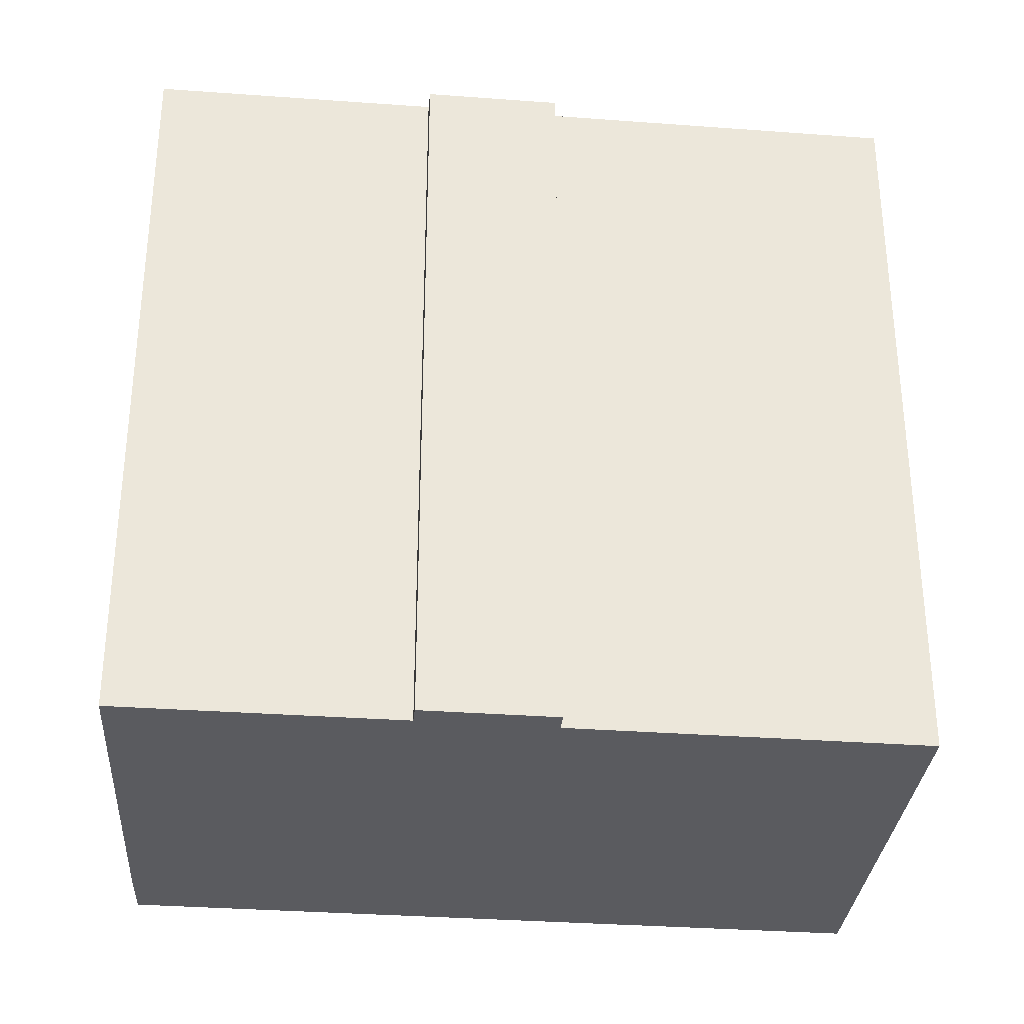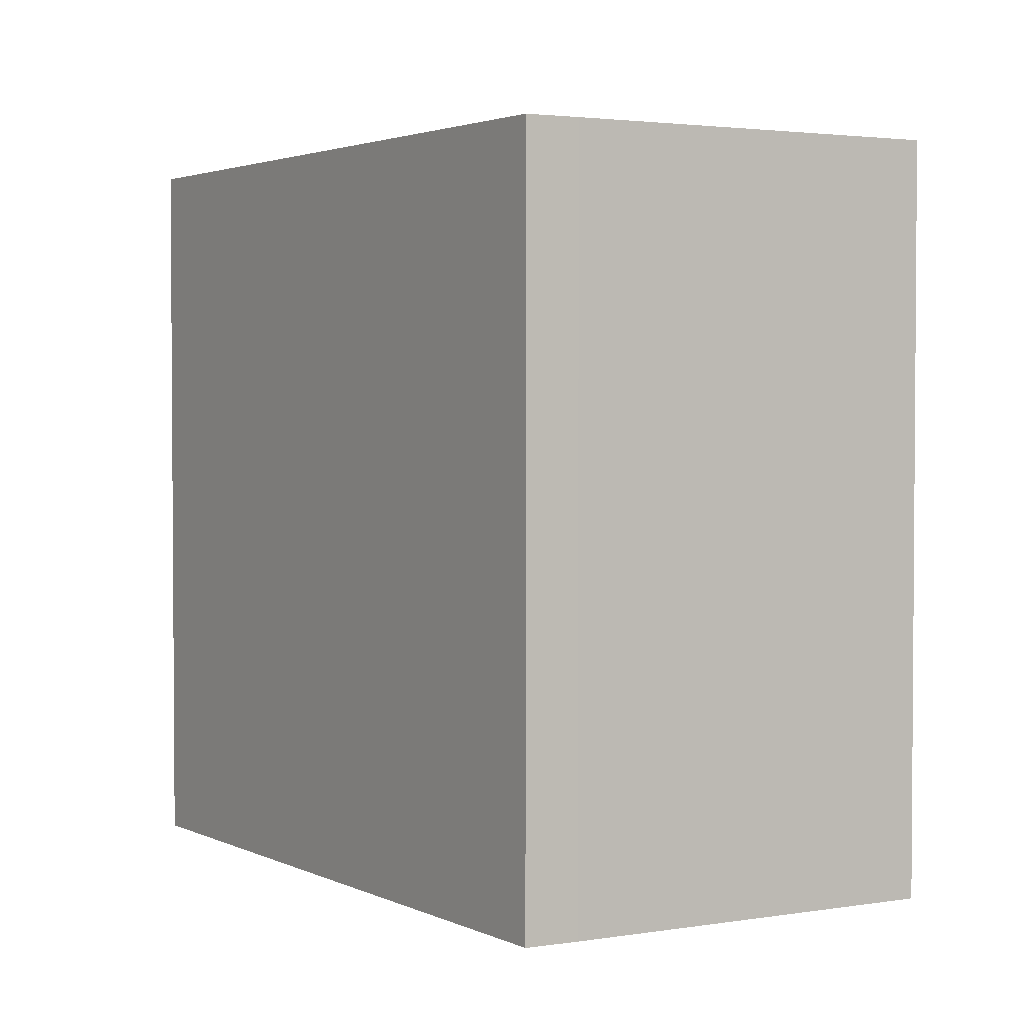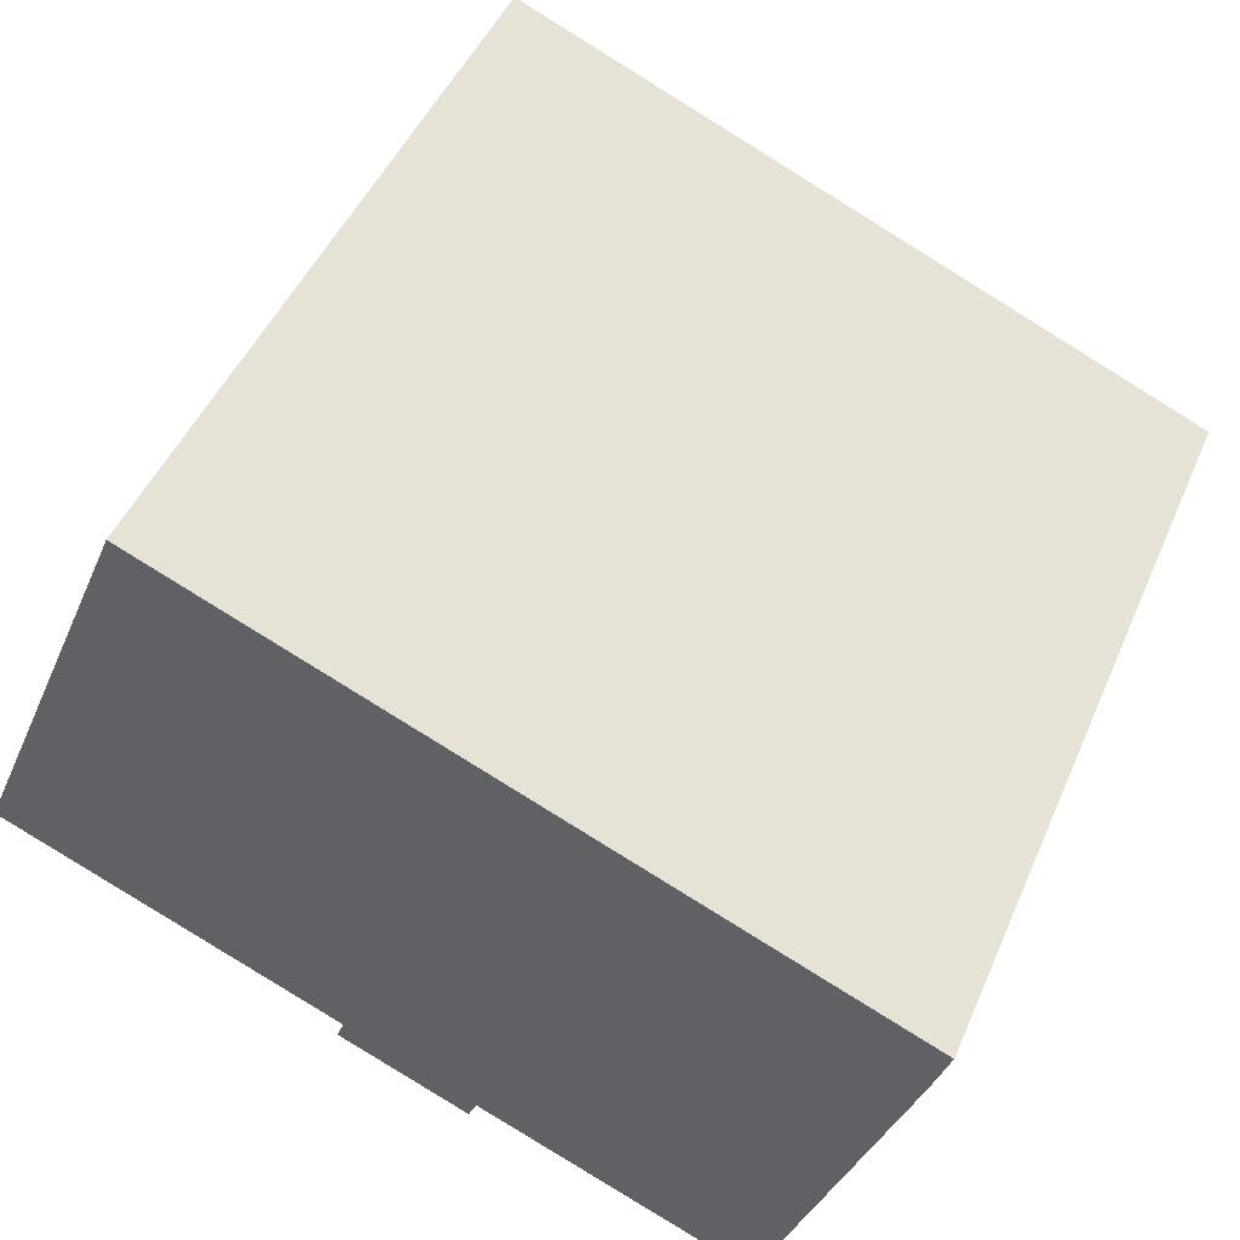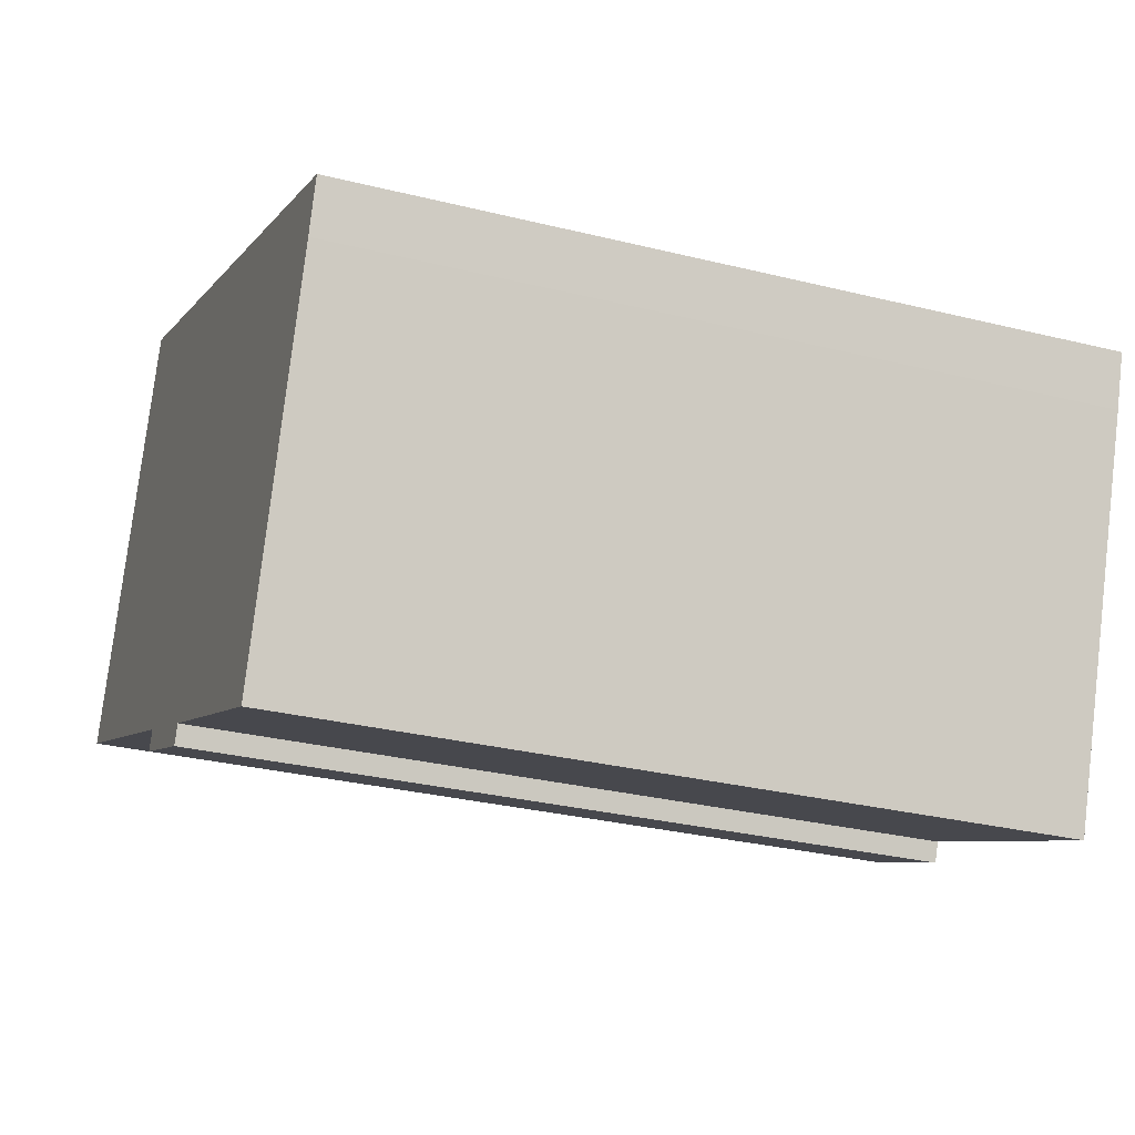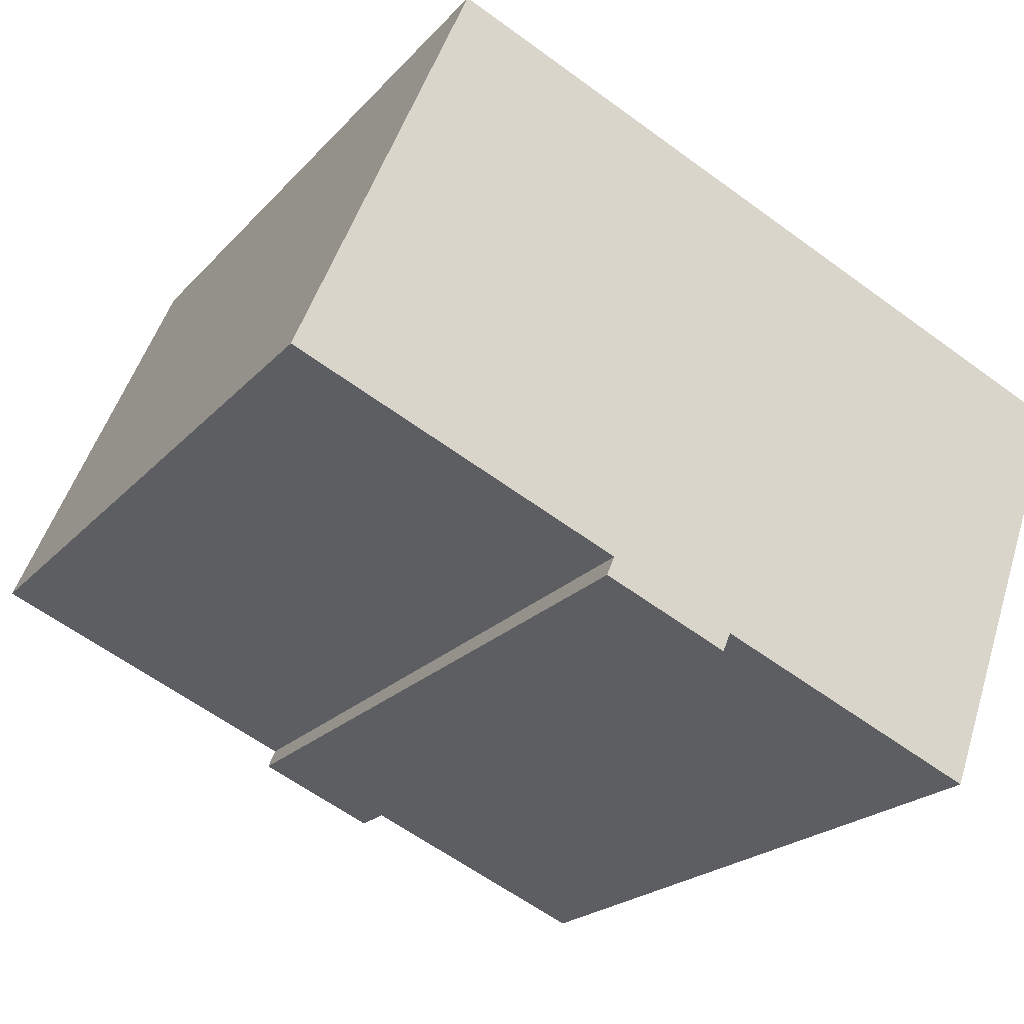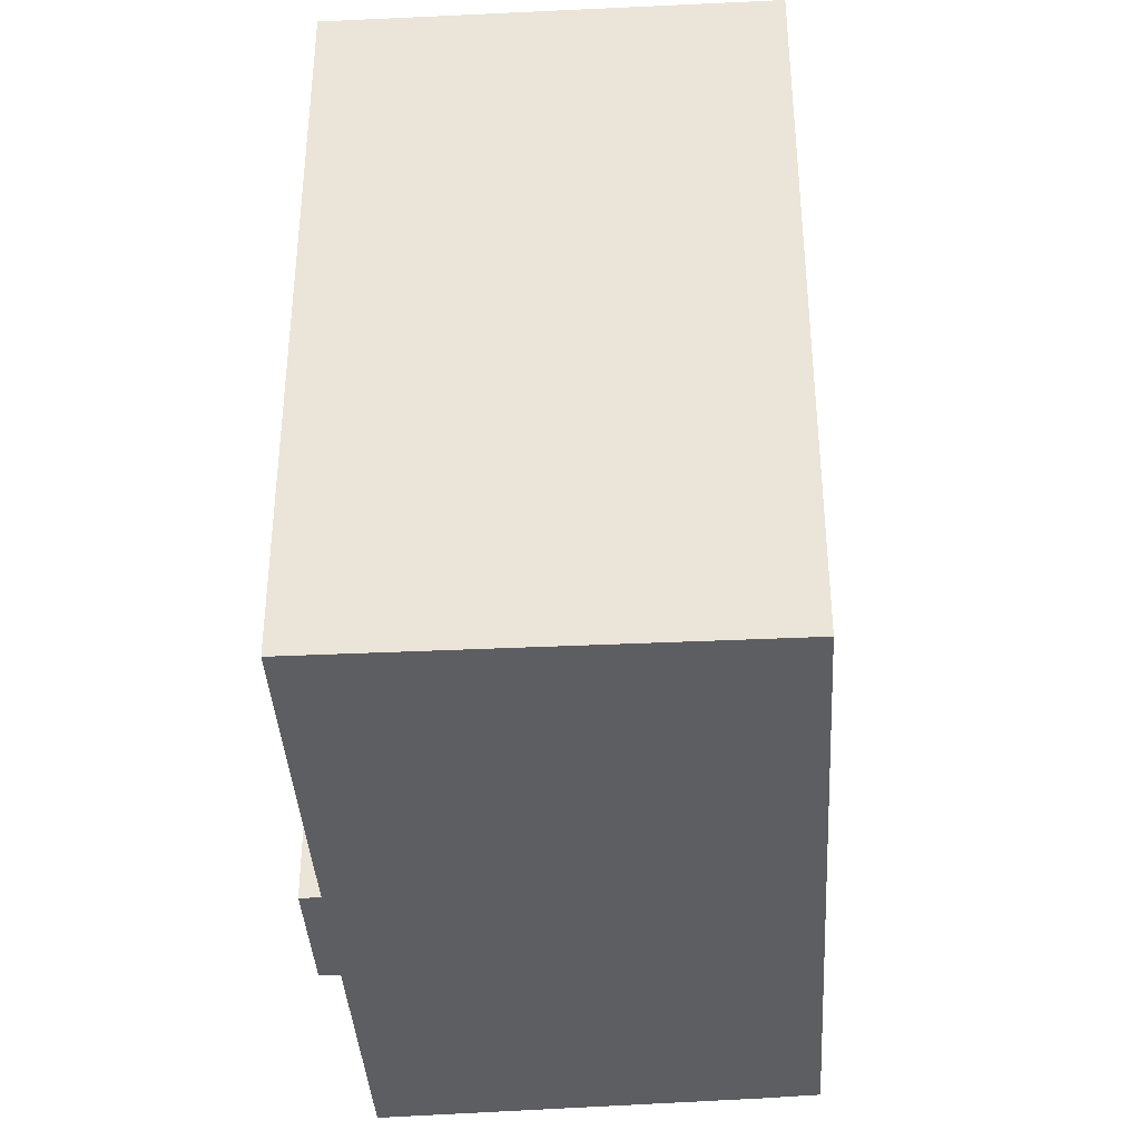
<metadata>
{"format":"obj","ext":"obj","renderer":"f3d","projection":"perspective","resolution":1024,"background":"white","views":[{"elev":-32.9,"azim":-163.1,"up":"+Y"},{"elev":2.6,"azim":80.2,"up":"+Y"},{"elev":47.3,"azim":22.7,"up":"+Z"},{"elev":-30.1,"azim":70.1,"up":"+Z"},{"elev":-21.4,"azim":-29.5,"up":"+Z"},{"elev":-38.4,"azim":-63.8,"up":"+Y"}]}
</metadata>
<code>
v  6.862 16.08 -3.364
v  9.715 16.08 -4.086
v  9.544 16.08 -4.491
v  18.19 16.08 1.387
v  15.35 16.08 -6.44
v  18.57 16.08 2.496
v  3.682 16.08 8.755
v  7.033 16.08 -2.958
v  3.276 16.08 7.787
v  2.101 16.08 4.994
v  0.0003434 16.08 -0.0005092
v  18.57 -1.528e-16 2.496
v  3.682 -5.361e-16 8.755
v  18.19 -8.494e-17 1.387
v  15.35 3.943e-16 -6.439
v  9.715 2.502e-16 -4.086
v  9.544 2.75e-16 -4.491
v  6.861 2.059e-16 -3.363
v  7.033 1.811e-16 -2.958
v  0 0 0
v  2.101 -3.058e-16 4.995
v  3.276 -4.769e-16 7.788
g defaultobject
f 1 2 3
f 2 4 5
f 4 2 6
f 6 2 7
f 7 2 8
f 8 2 1
f 7 8 9
f 9 8 10
f 10 8 11
f 7 12 6
f 12 7 13
f 6 14 4
f 14 6 12
f 4 15 5
f 15 4 14
f 2 15 16
f 15 2 5
f 2 17 3
f 17 2 16
f 1 17 18
f 17 1 3
f 8 18 19
f 18 8 1
f 11 19 20
f 19 11 8
f 10 20 21
f 20 10 11
f 9 21 22
f 21 9 10
f 7 22 13
f 22 7 9
f 14 16 15
f 16 18 17
f 18 16 14
f 18 14 12
f 18 12 19
f 19 12 20
f 20 12 21
f 21 12 22
f 22 12 13

</code>
